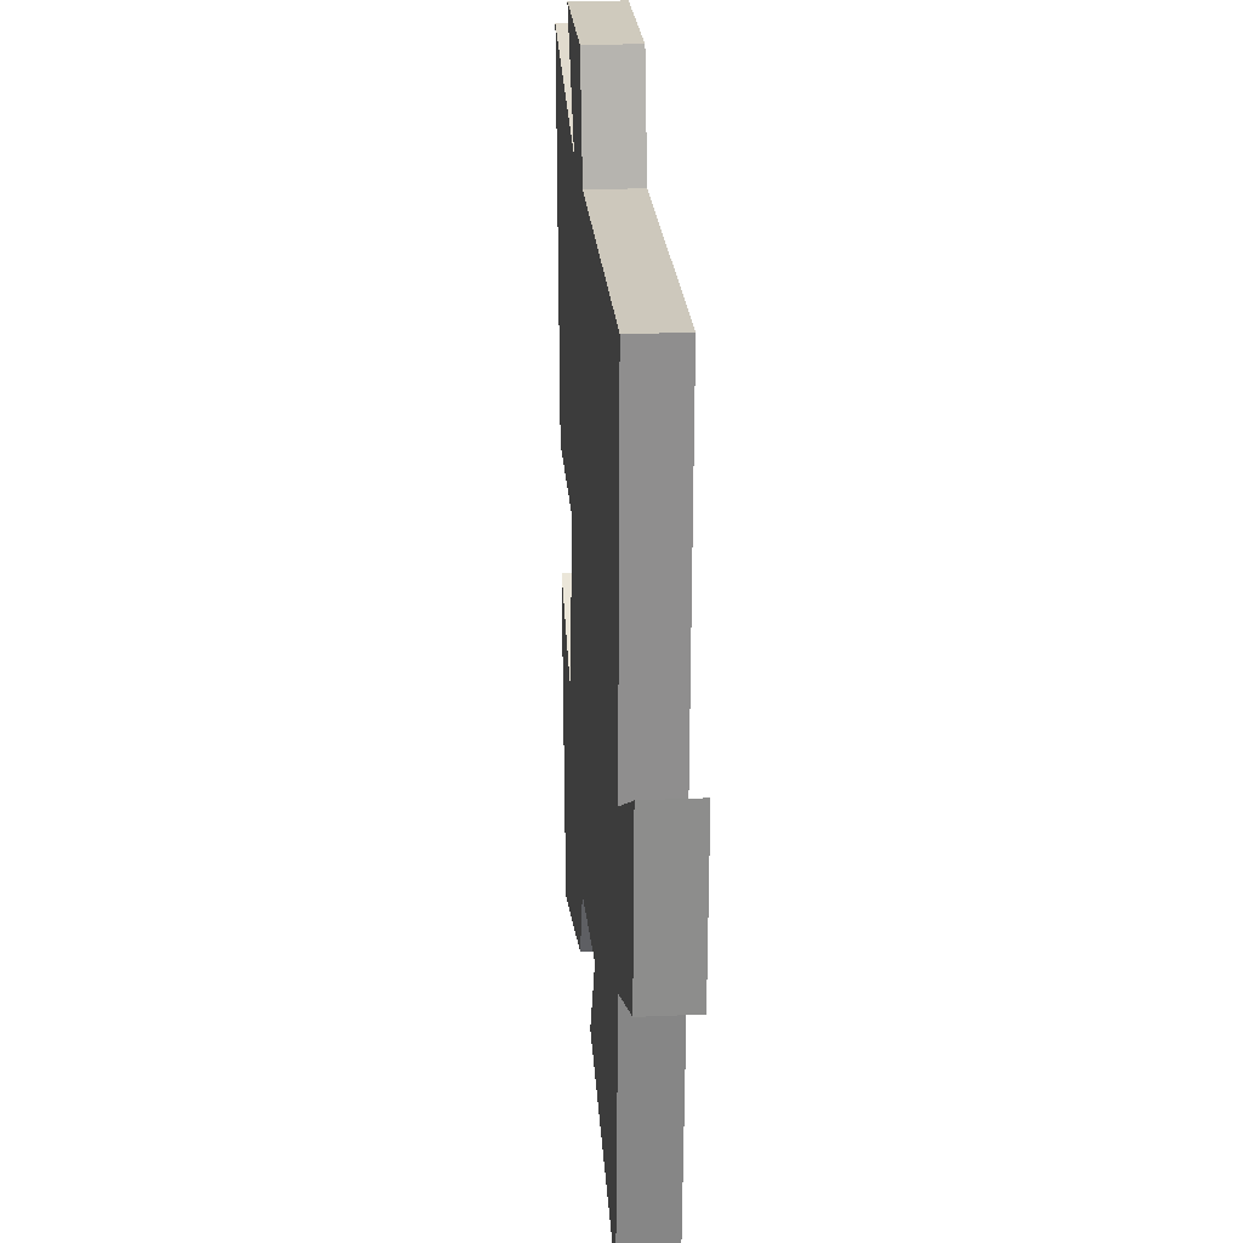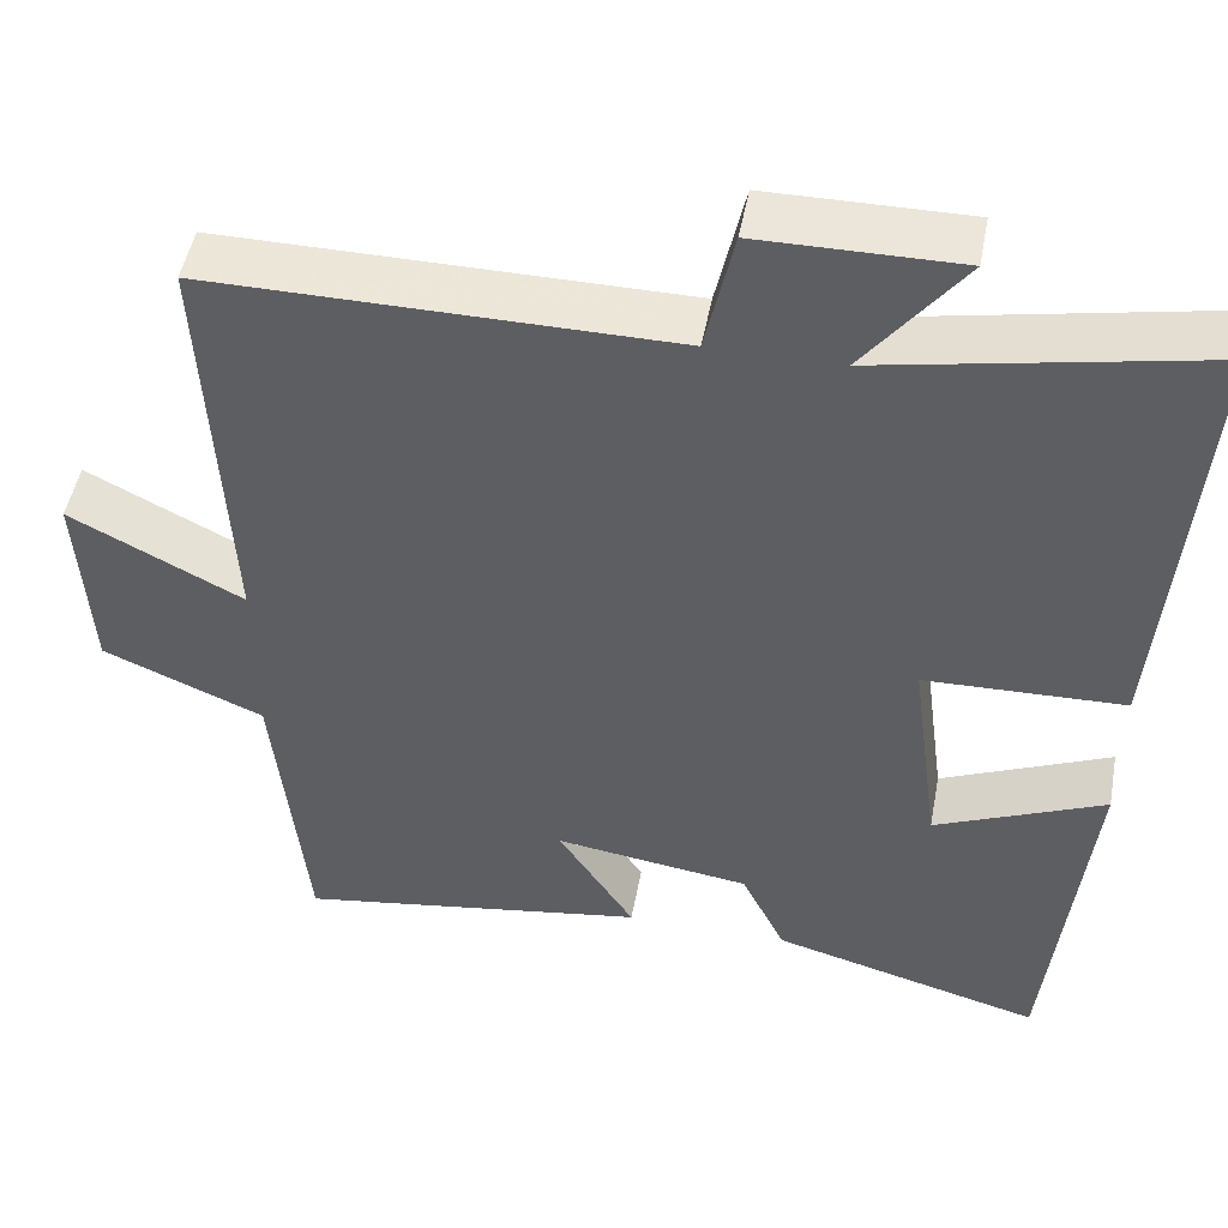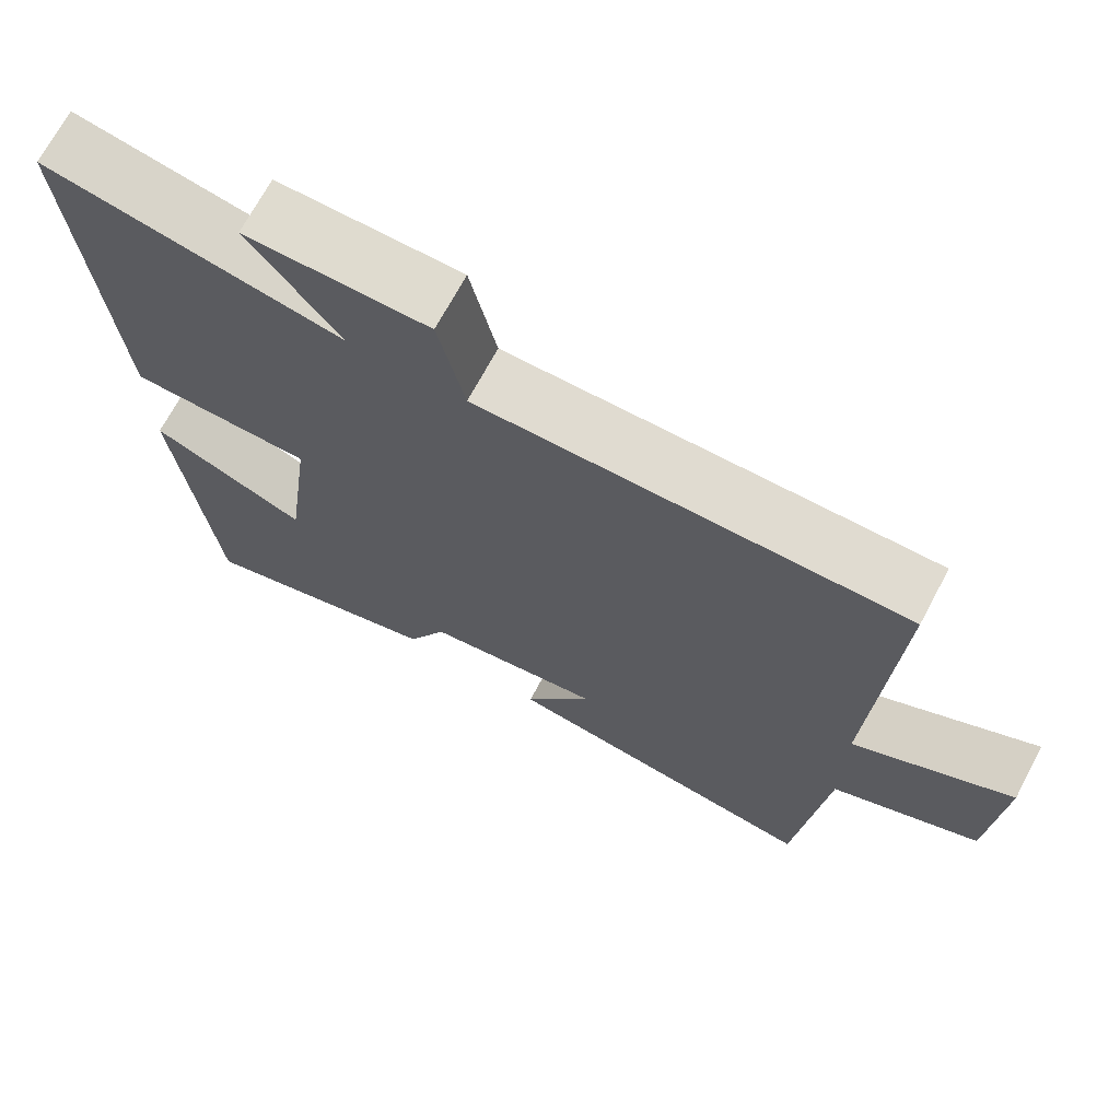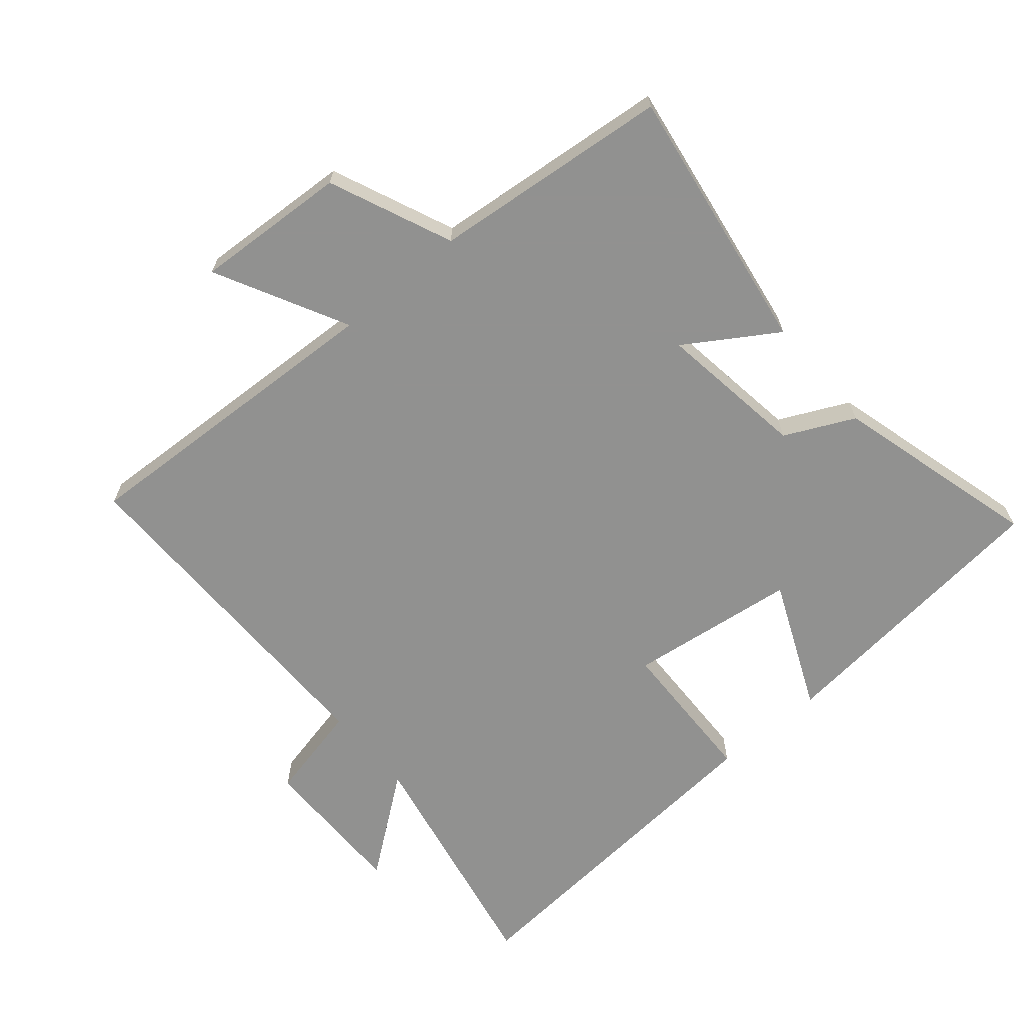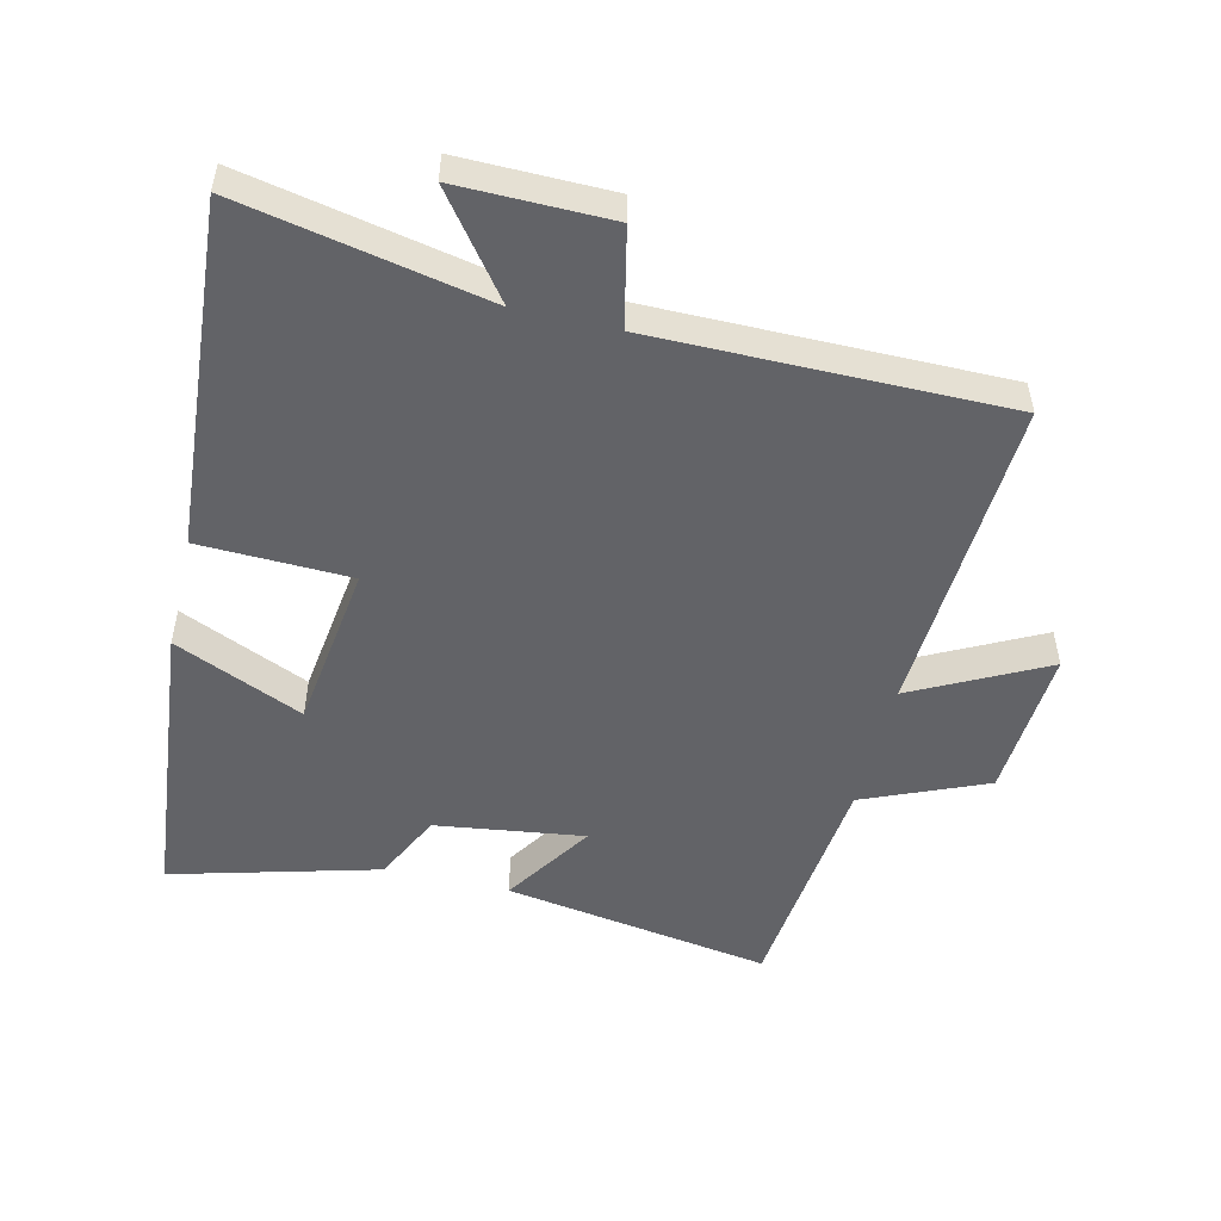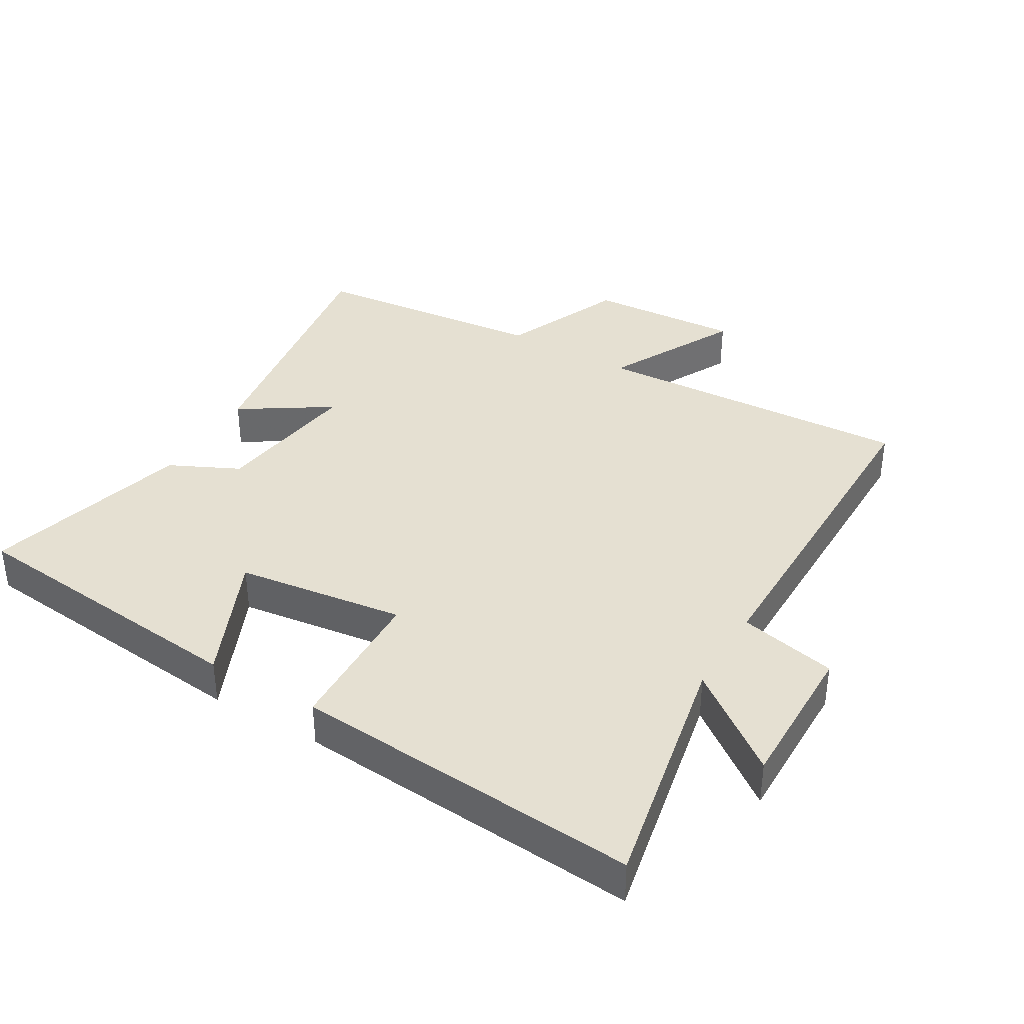
<metadata>
{"format":"obj","ext":"obj","renderer":"f3d","projection":"perspective","resolution":1024,"background":"white","views":[{"elev":22.4,"azim":85.7,"up":"+Z"},{"elev":49.1,"azim":-169.5,"up":"+Z"},{"elev":70.2,"azim":28.1,"up":"+Z"},{"elev":-66.0,"azim":130.4,"up":"+Y"},{"elev":-51.0,"azim":-13.5,"up":"+Y"},{"elev":37.6,"azim":-59.5,"up":"+Y"}]}
</metadata>
<code>
v -0.541 0.07 0.575
v -0.164 0.07 0.5
v -0.279 0.07 0.652
v -0.047 0.07 0.65
v -0.014 0.07 0.5
v 0.525 0.07 0.502
v 0.5 0.07 0.009
v 0.702 0.07 0.113
v 0.688 0.07 -0.121
v 0.5 0.07 -0.201
v 0.463 0.07 -0.565
v 0.052 0.07 -0.5
v 0.141 0.07 -0.362
v -0.087 0.07 -0.394
v -0.138 0.07 -0.5
v -0.454 0.07 -0.586
v -0.5 0.07 -0.136
v -0.302 0.07 -0.223
v -0.268 0.07 0.035
v -0.5 0.07 0.042
v -0.541 0 0.575
v -0.164 0 0.5
v -0.279 0 0.652
v -0.047 0 0.65
v -0.014 0 0.5
v 0.525 0 0.502
v 0.5 0 0.009
v 0.702 0 0.113
v 0.688 0 -0.121
v 0.5 0 -0.201
v 0.463 0 -0.565
v 0.052 0 -0.5
v 0.141 0 -0.362
v -0.087 0 -0.394
v -0.138 0 -0.5
v -0.454 0 -0.586
v -0.5 0 -0.136
v -0.302 0 -0.223
v -0.268 0 0.035
v -0.5 0 0.042
f 19 20 1 2
f 18 19 2
f 16 17 18
f 15 16 18
f 14 15 18
f 13 14 18 2
f 10 11 12 13
f 10 13 2
f 7 8 9 10
f 7 10 2 3
f 5 6 7
f 5 7 3
f 3 4 5
f 22 21 40 39
f 22 39 38
f 38 37 36
f 38 36 35
f 38 35 34
f 22 38 34 33
f 33 32 31 30
f 22 33 30
f 30 29 28 27
f 23 22 30 27
f 27 26 25
f 23 27 25
f 25 24 23
f 1 21 22 2
f 2 22 23 3
f 3 23 24 4
f 4 24 25 5
f 5 25 26 6
f 6 26 27 7
f 7 27 28 8
f 8 28 29 9
f 9 29 30 10
f 10 30 31 11
f 11 31 32 12
f 12 32 33 13
f 13 33 34 14
f 14 34 35 15
f 15 35 36 16
f 16 36 37 17
f 17 37 38 18
f 18 38 39 19
f 19 39 40 20
f 20 40 21 1

</code>
